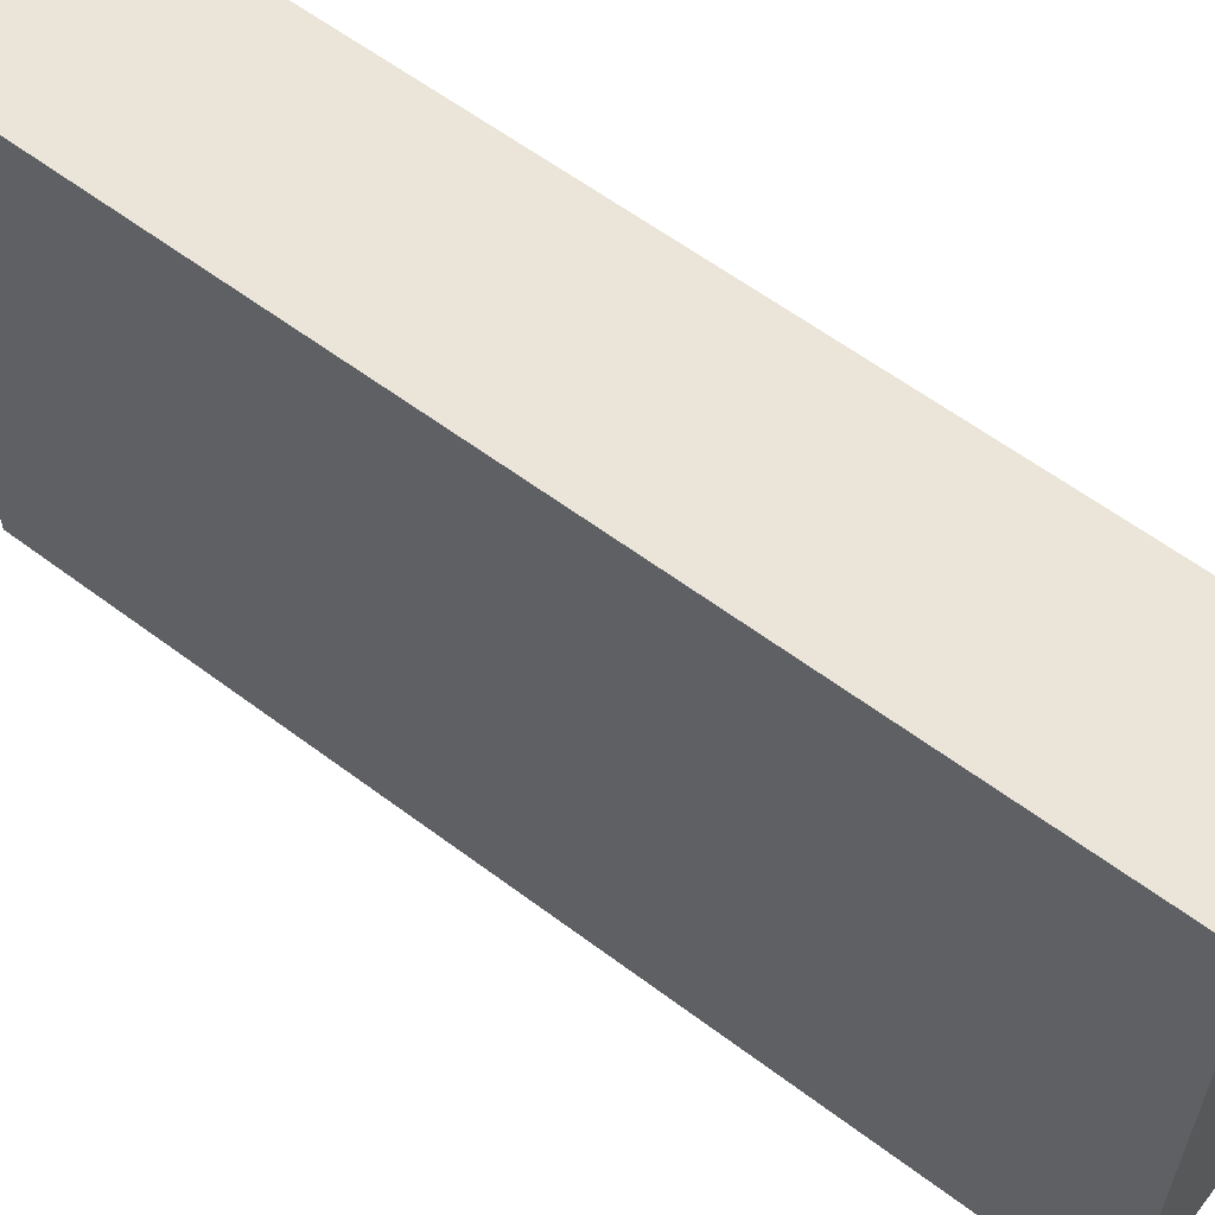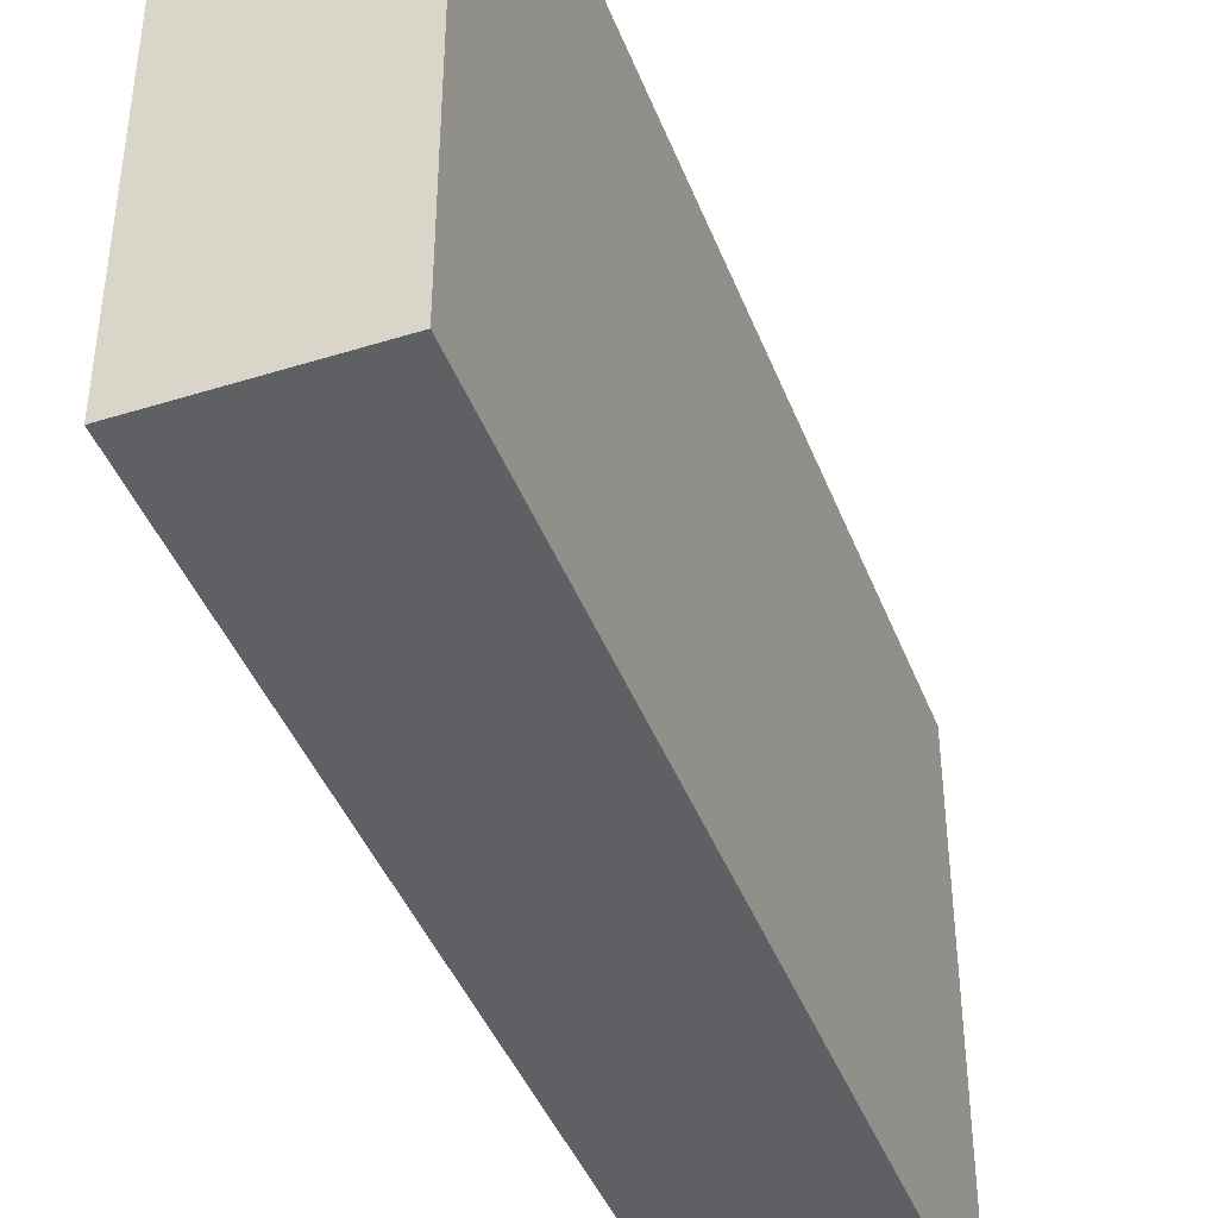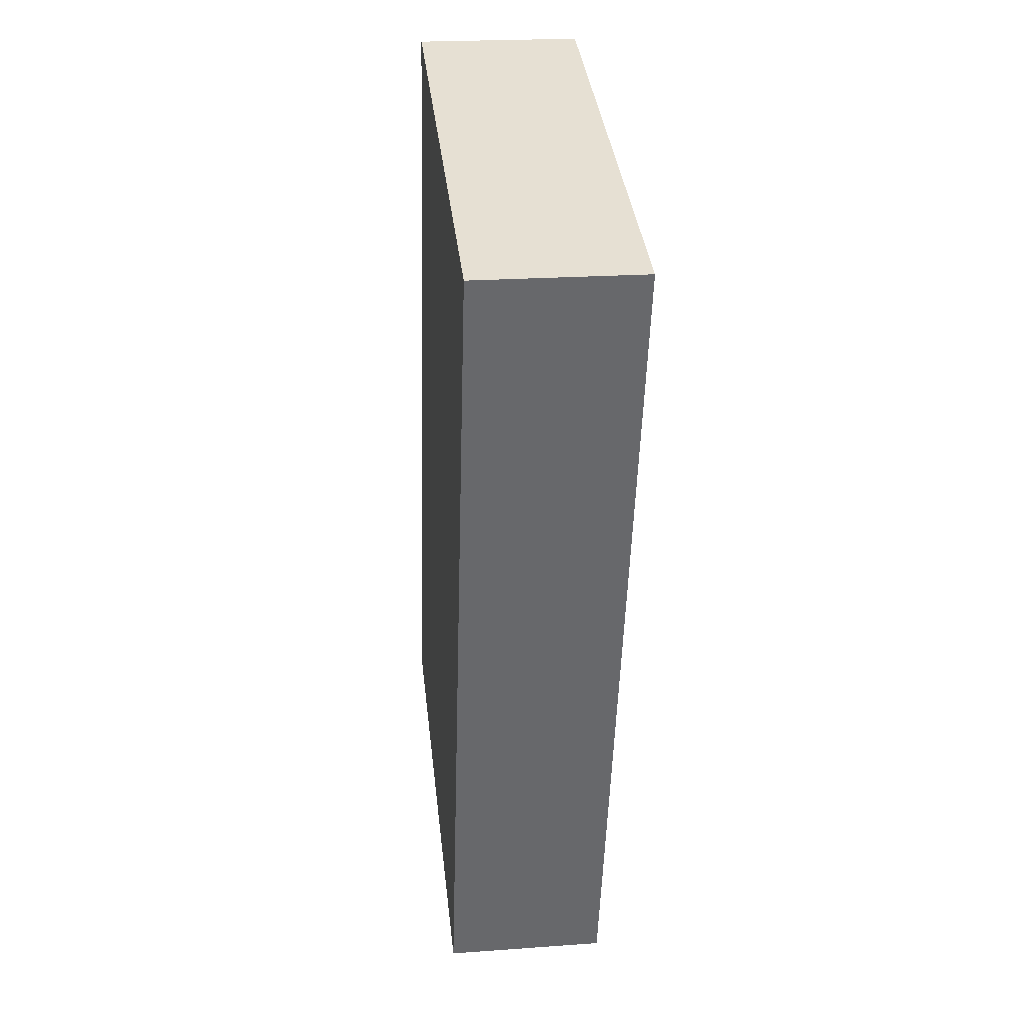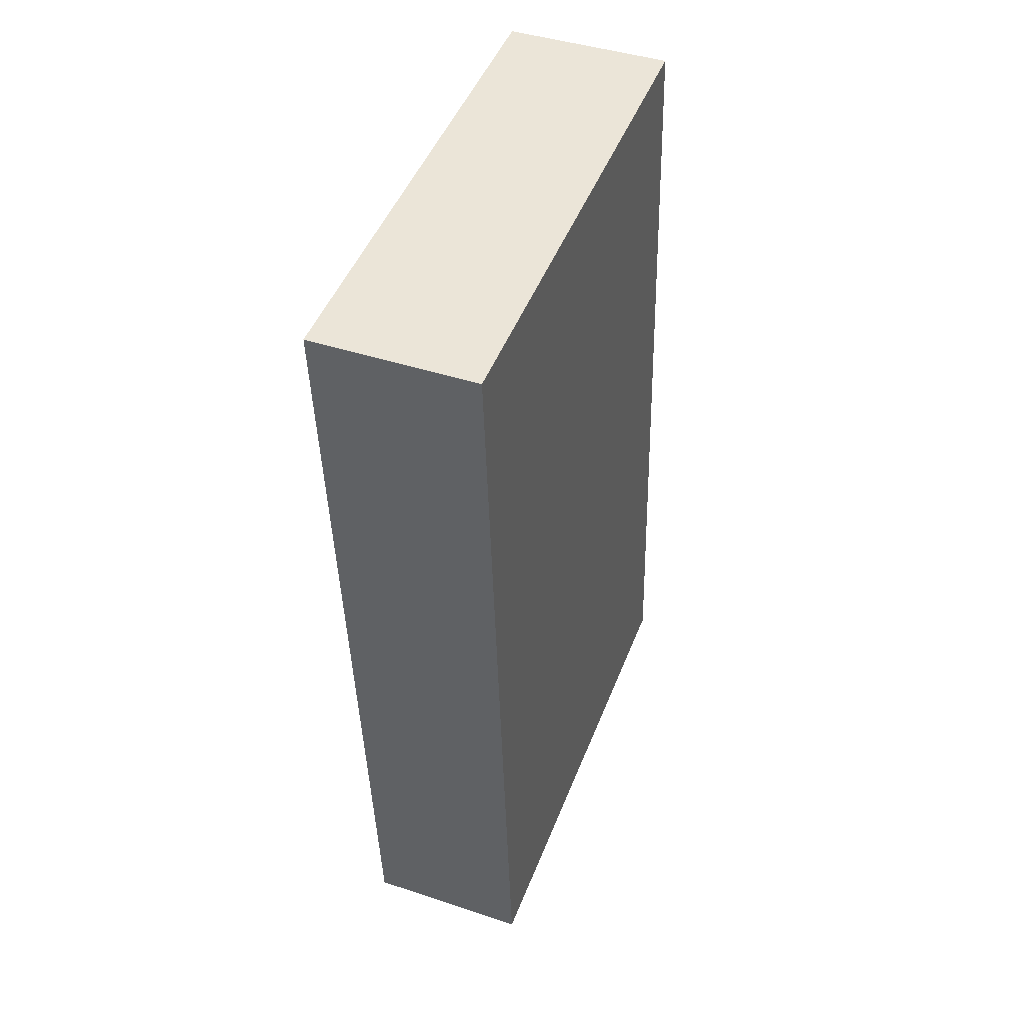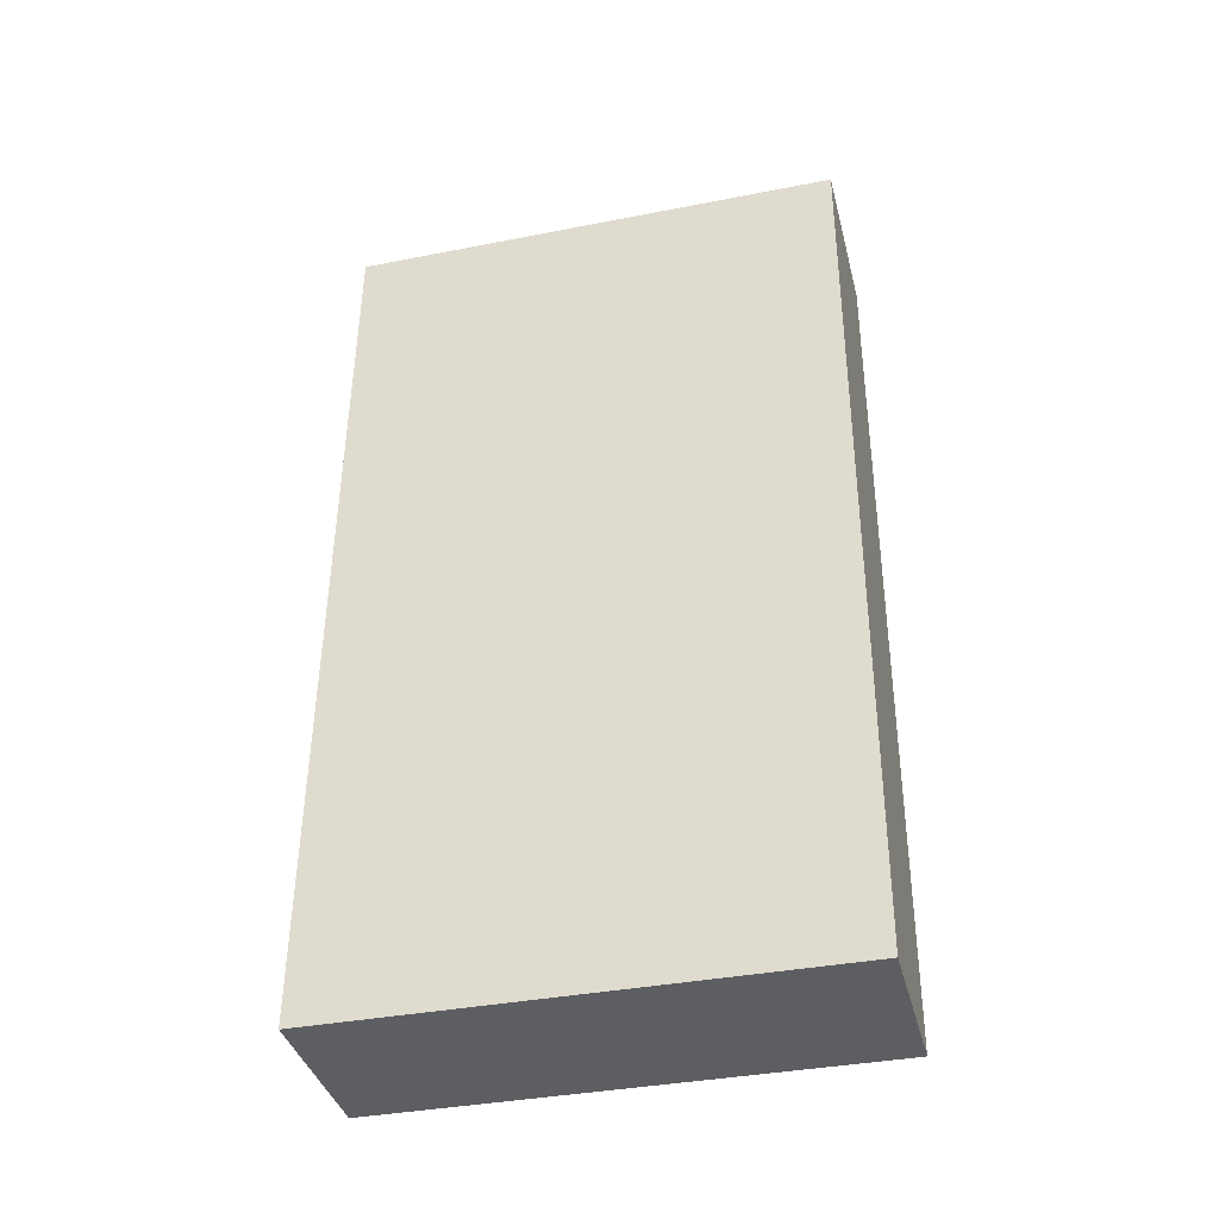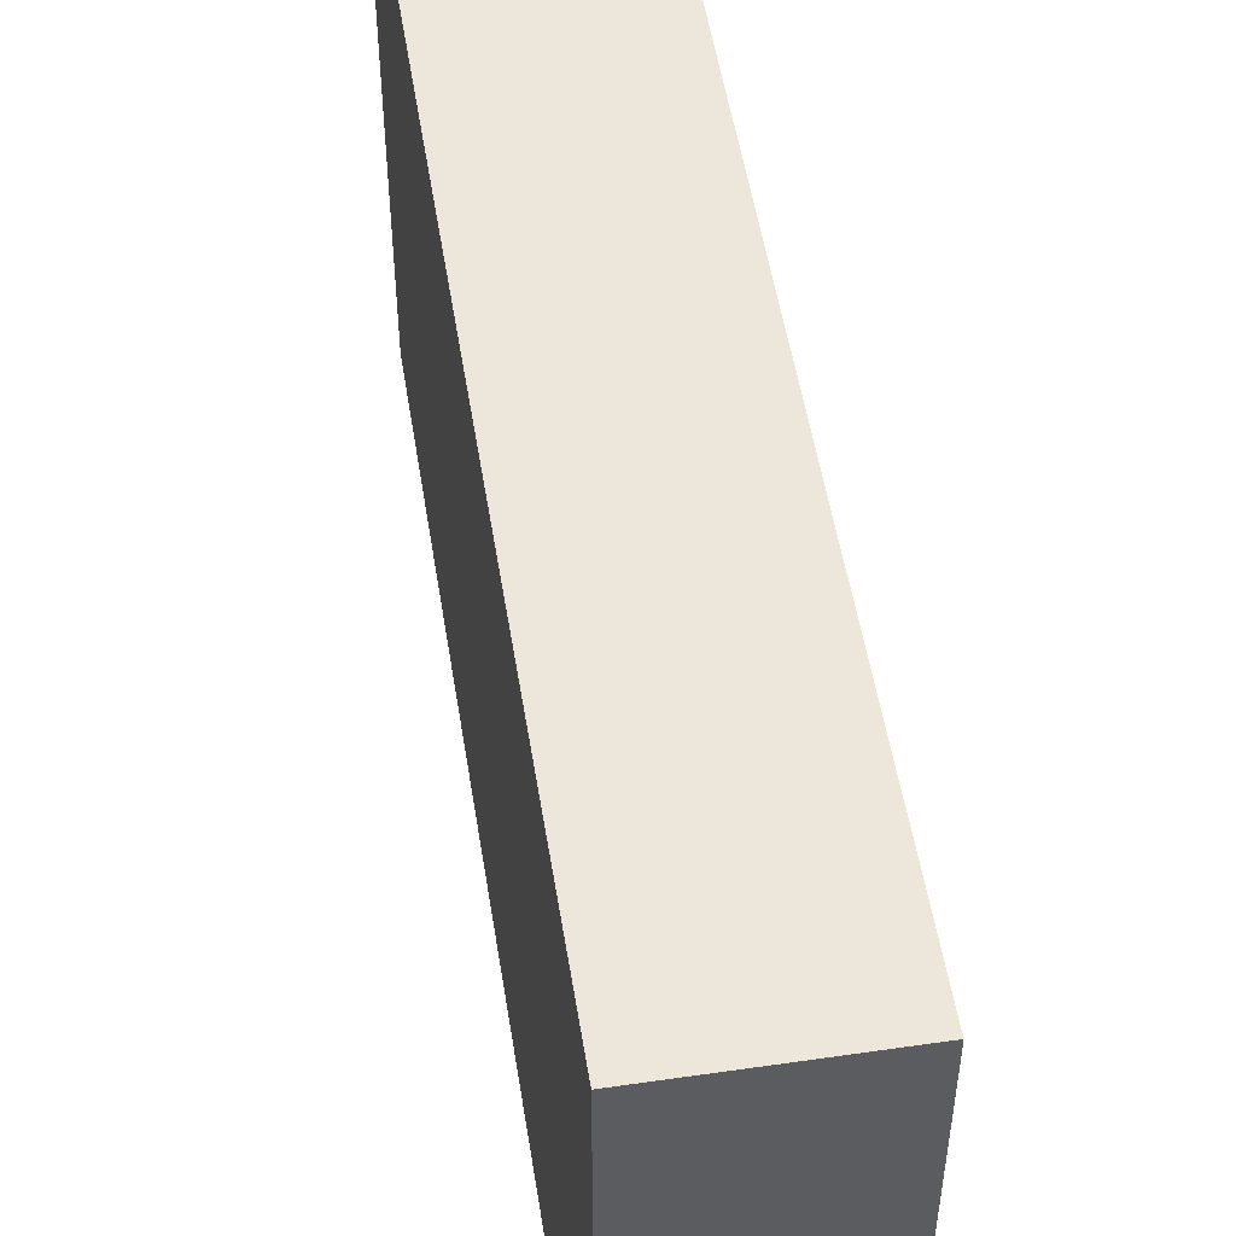
<metadata>
{"format":"obj","ext":"obj","renderer":"f3d","projection":"perspective","resolution":1024,"background":"white","views":[{"elev":59.4,"azim":-50.6,"up":"+Y"},{"elev":-42.8,"azim":-158.0,"up":"+Y"},{"elev":38.0,"azim":-6.4,"up":"+Z"},{"elev":48.3,"azim":-158.9,"up":"+Z"},{"elev":-36.9,"azim":-75.8,"up":"+Z"},{"elev":52.0,"azim":-7.3,"up":"+Y"}]}
</metadata>
<code>
v  0 9.459 5.792e-16
v  3.645 9.459 16.89
v  3.173 9.459 -0.088
v  0.508 9.459 16.98
v  2.14 9.459 16.93
v  3.645 -1.034e-15 16.89
v  2.14 -1.037e-15 16.93
v  0.508 -1.039e-15 16.98
v  3.173 5.388e-18 -0.088
v  0 0 0
g defaultobject
f 1 2 3
f 2 1 4
f 2 4 5
f 5 6 2
f 6 5 4
f 6 4 7
f 7 4 8
f 6 3 2
f 3 6 9
f 9 1 3
f 1 9 10
f 10 4 1
f 4 10 8
f 7 9 6
f 9 7 8
f 9 8 10

</code>
